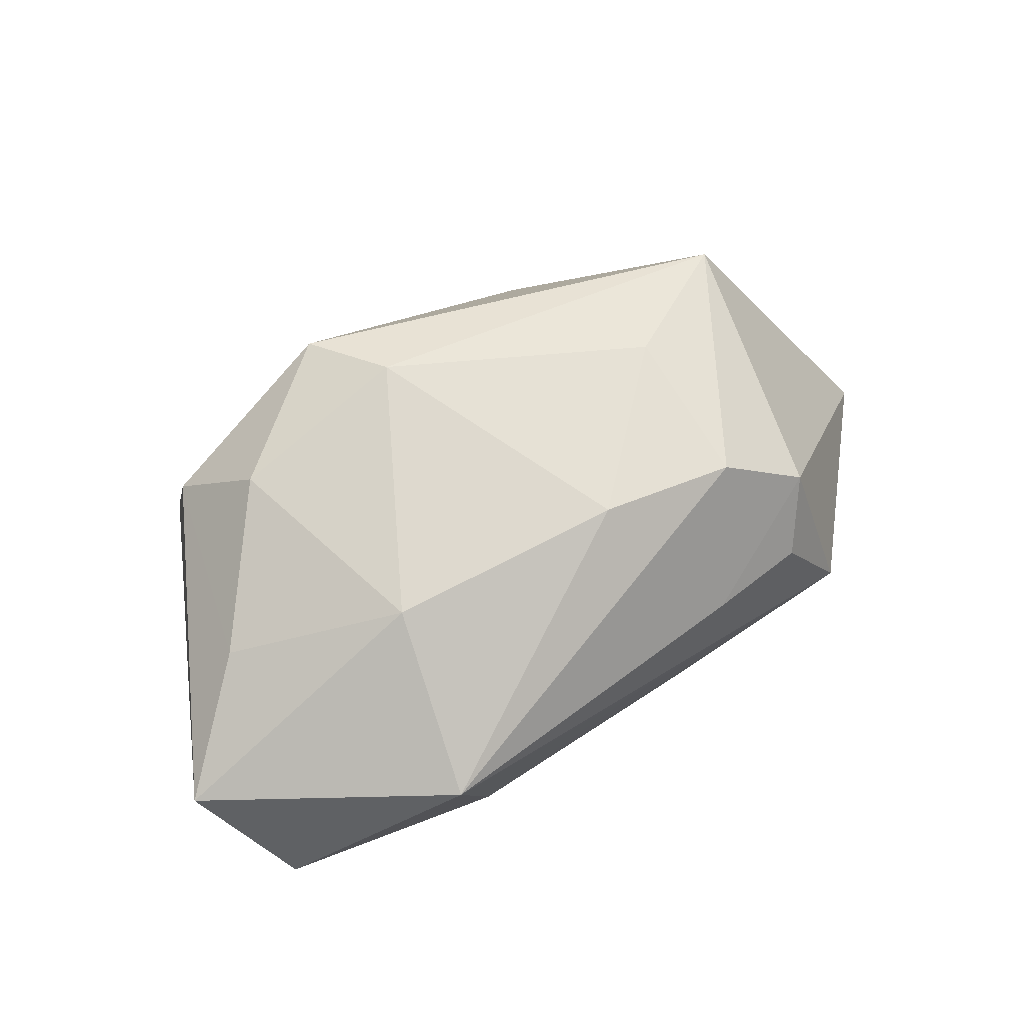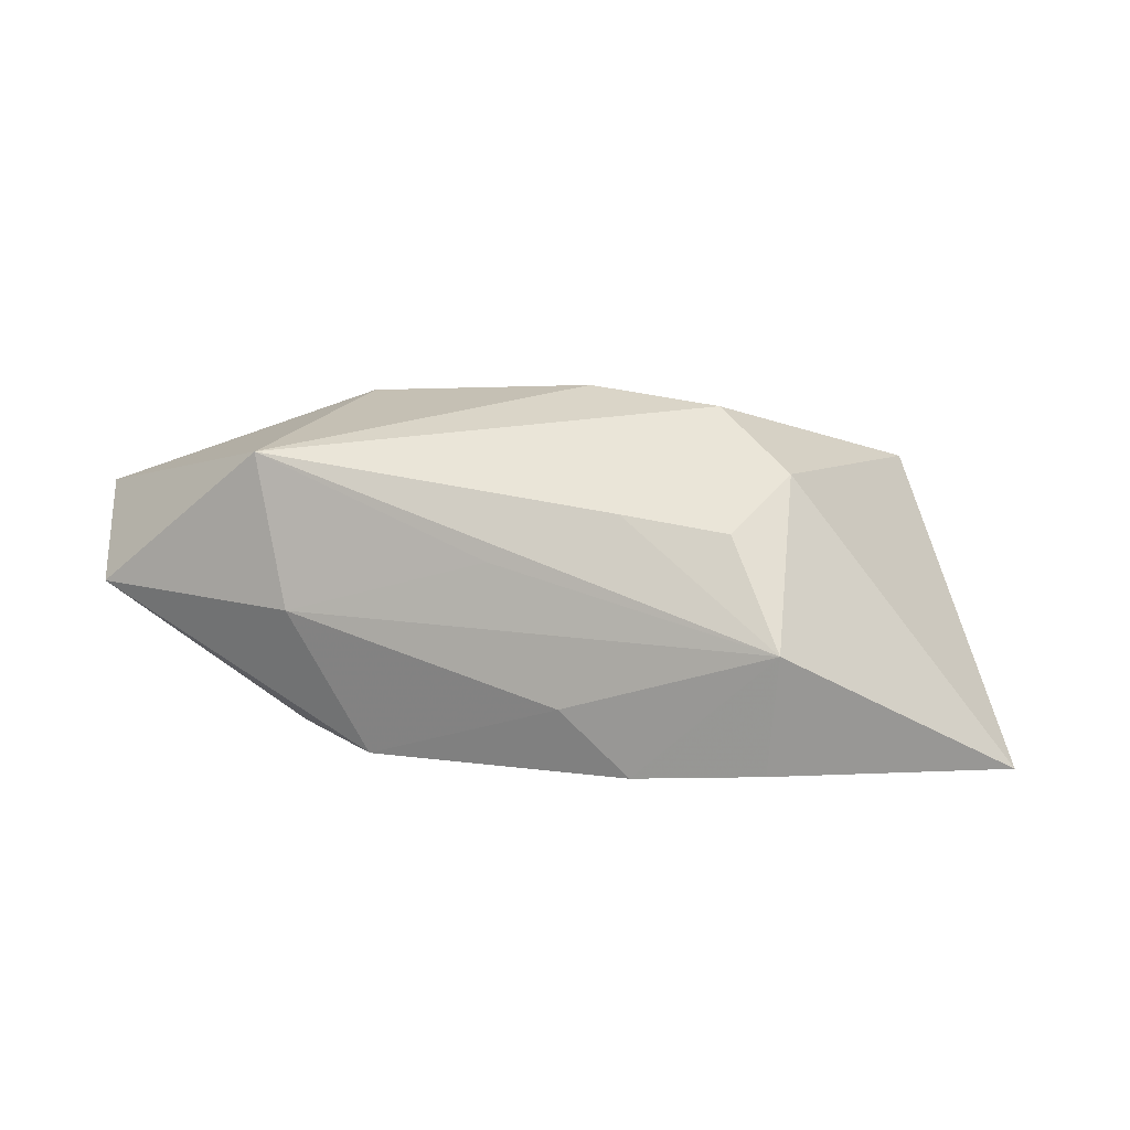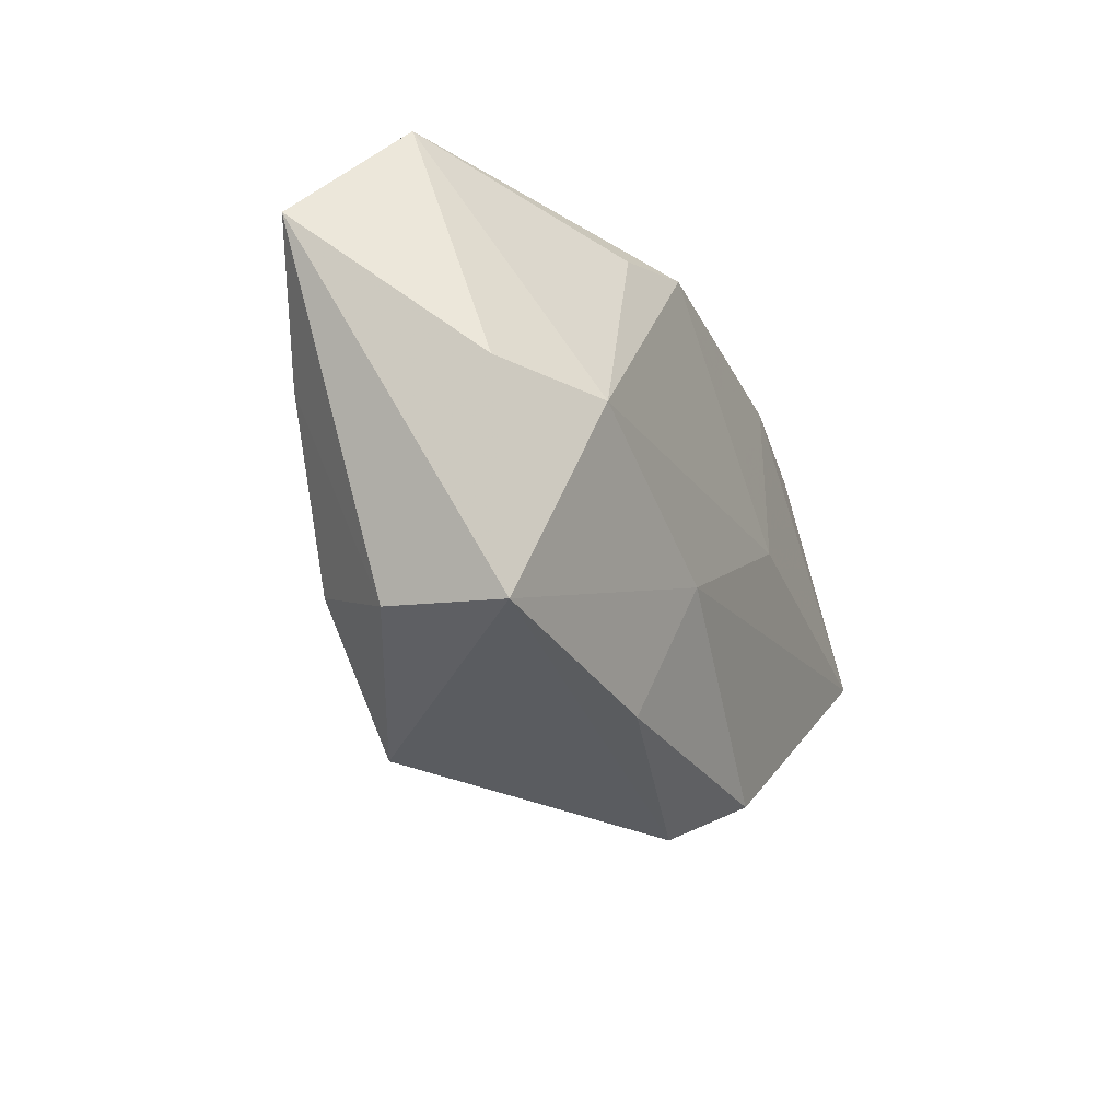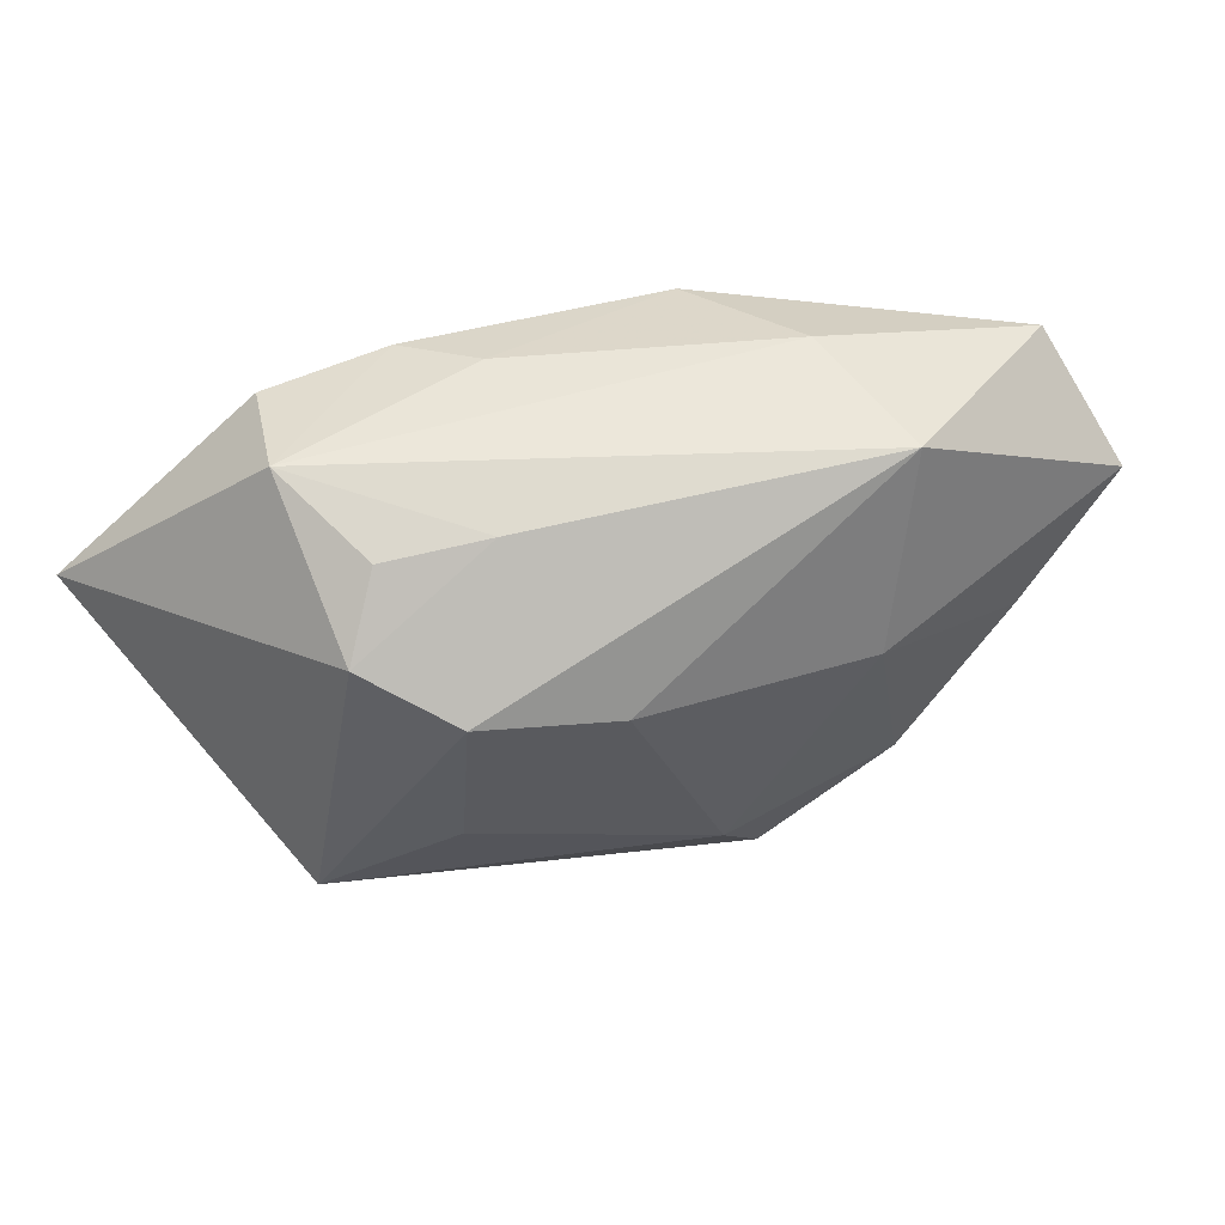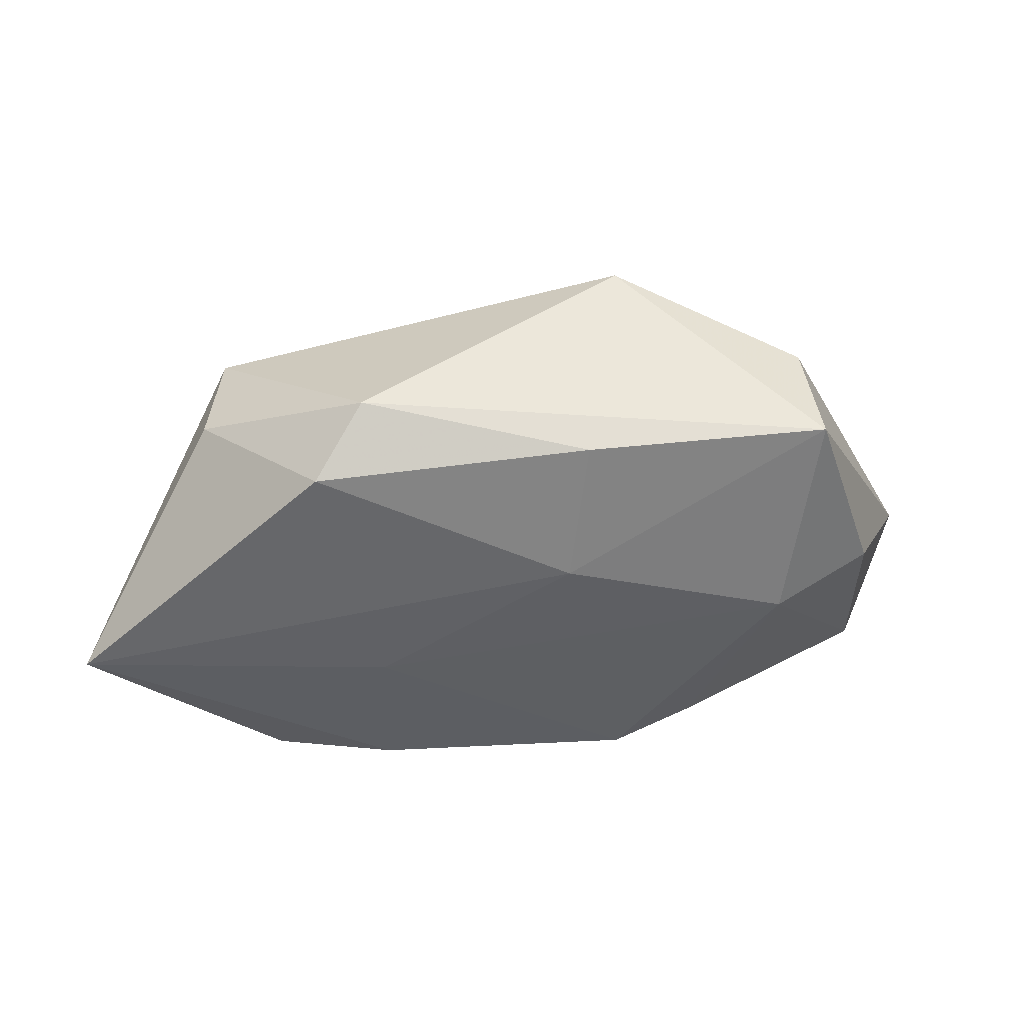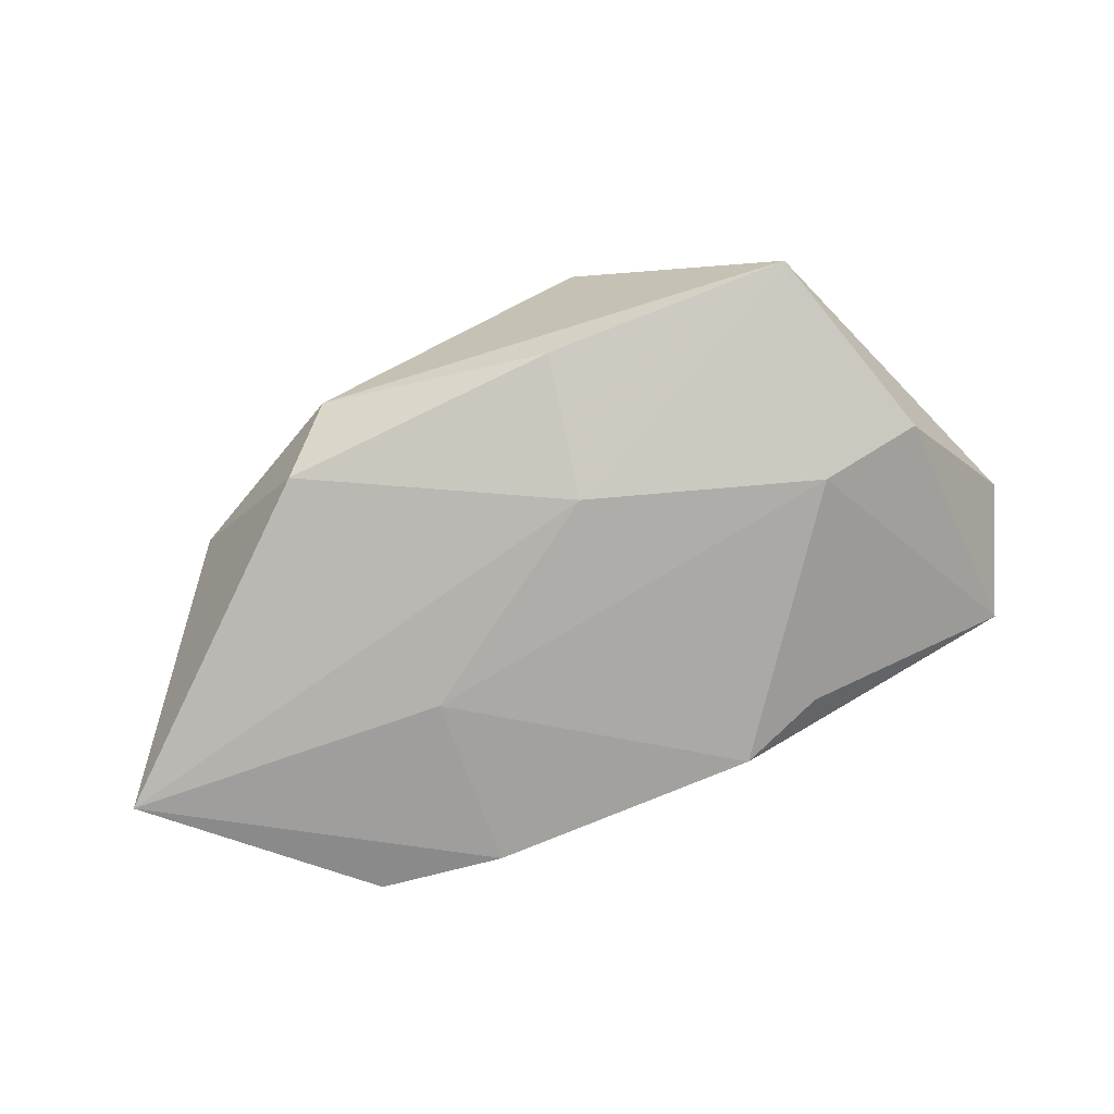
<metadata>
{"format":"obj","ext":"obj","renderer":"f3d","projection":"perspective","resolution":1024,"background":"white","views":[{"elev":74.3,"azim":146.5,"up":"+Z"},{"elev":3.1,"azim":-162.4,"up":"+Z"},{"elev":-32.7,"azim":110.1,"up":"+Y"},{"elev":51.9,"azim":-21.8,"up":"+Y"},{"elev":-38.0,"azim":-2.5,"up":"+Z"},{"elev":-71.0,"azim":18.4,"up":"+Z"}]}
</metadata>
<code>
v 0.01793 0.01952 0.01031
v 0.01839 -0.01388 0.01214
v 0.03095 -0.004998 -0.005999
v -0.005739 0.006638 0.01569
v -0.01249 0.002892 -0.01444
v -0.0241 0.0195 -0.004627
v 0.03737 0.006904 0.007879
v -0.01763 -0.004604 0.01308
v 0.02803 -0.001847 0.01081
v 0.002937 -0.0155 0.01397
v -0.0226 0.01715 -0.01387
v -0.03948 0.003589 -0.01444
v -0.0198 0.01697 0.004146
v -0.02904 -0.01223 0.0005119
v -0.006927 0.01902 -0.009208
v 0.007215 -0.02213 0.01148
v -0.01828 -0.01784 -0.009647
v 0.00359 -0.009507 -0.0124
v -0.02335 0.01224 0.008588
v 0.01395 0.004452 0.01554
v -0.01133 0.01769 0.00559
v 0.01535 0.01954 -0.002154
v 0.02469 -0.0212 -0.005147
v -0.01695 0.008784 0.01386
v 0.03352 0.01562 -0.0003381
v -0.01214 0.01749 -0.01444
v -0.02821 -0.009967 0.009964
v 0.02267 -0.00476 -0.01173
v 0.009828 0.0159 -0.01364
v -0.01463 -0.02158 -0.003969
v 0.01654 0.01327 -0.01152
v -0.001416 0.01954 0.00192
v 0.004616 -0.02057 -0.007627
v 0.02362 -0.01909 0.005001
f 30 27 14
f 14 27 12
f 16 27 30
f 22 6 32
f 30 14 17
f 17 14 12
f 27 16 10
f 2 16 34
f 2 10 16
f 19 6 12
f 19 13 6
f 12 27 19
f 23 7 34
f 23 16 30
f 34 16 23
f 7 23 3
f 3 23 28
f 8 10 4
f 27 10 8
f 34 7 9
f 9 2 34
f 4 10 20
f 10 2 20
f 2 9 20
f 20 9 7
f 25 29 22
f 7 3 25
f 25 3 28
f 6 13 21
f 13 19 21
f 5 29 28
f 12 6 11
f 30 17 33
f 33 23 30
f 1 20 7
f 7 25 1
f 4 20 1
f 1 25 22
f 22 32 1
f 1 32 6
f 6 21 1
f 28 29 31
f 31 25 28
f 29 25 31
f 26 5 12
f 12 11 26
f 29 5 26
f 26 11 6
f 28 23 18
f 23 33 18
f 18 5 28
f 18 33 17
f 12 5 18
f 18 17 12
f 24 21 19
f 24 1 21
f 4 1 24
f 24 8 4
f 24 19 27
f 27 8 24
f 22 29 15
f 29 26 15
f 15 6 22
f 15 26 6

</code>
